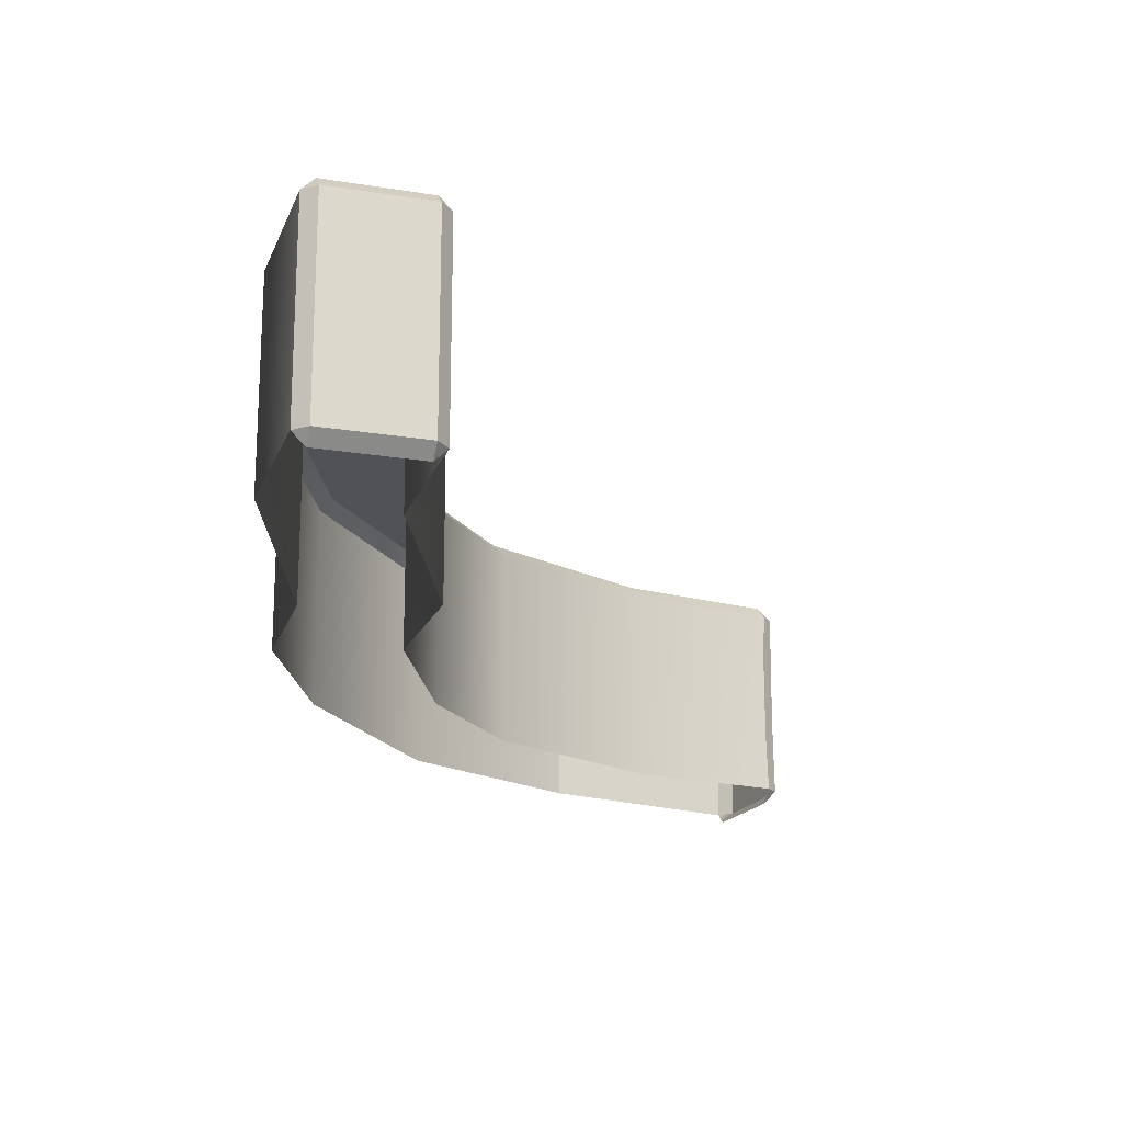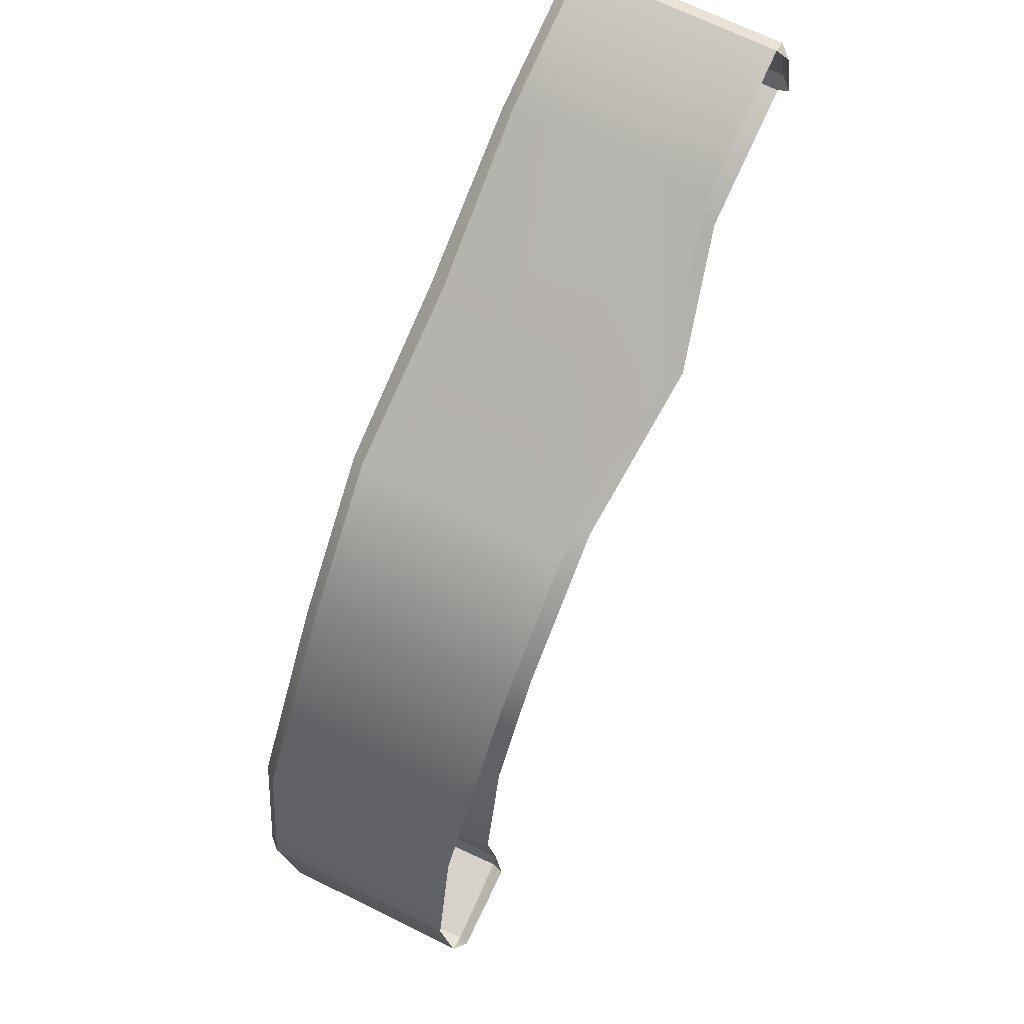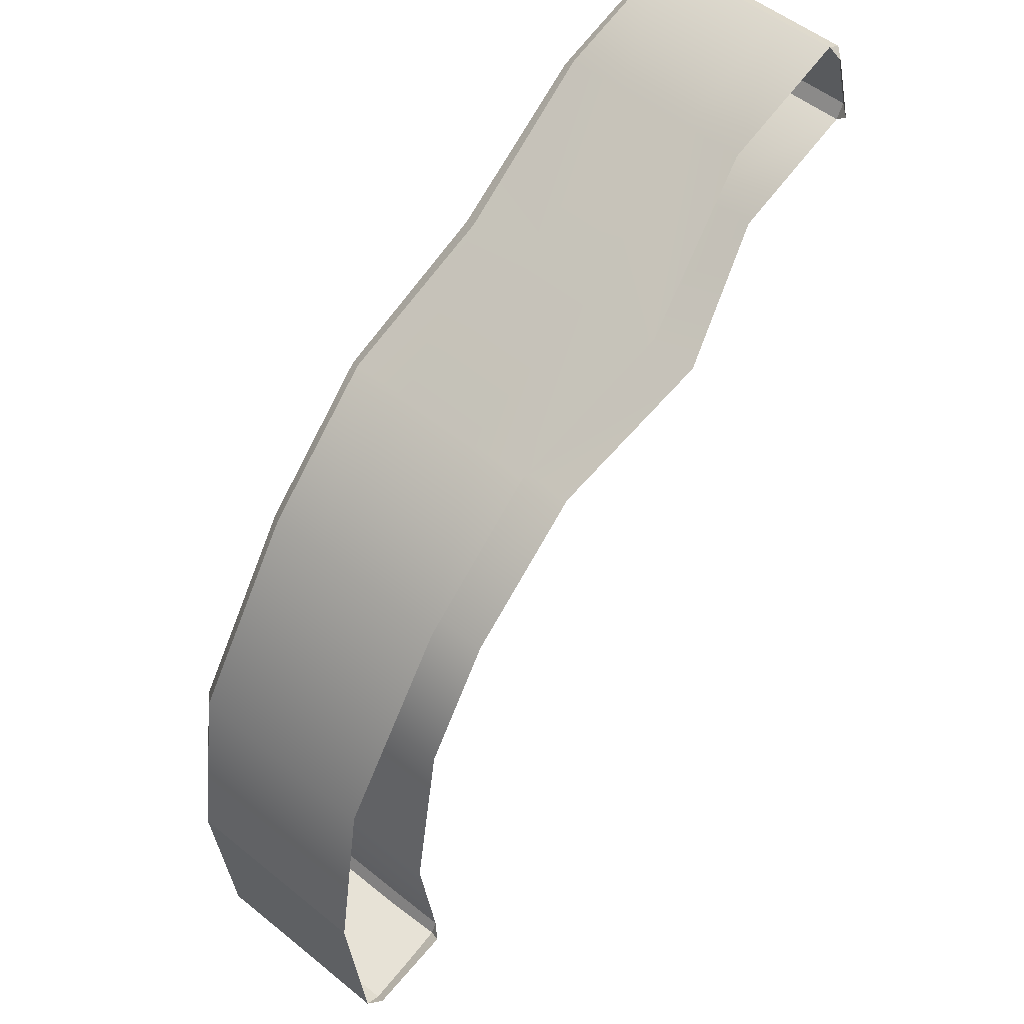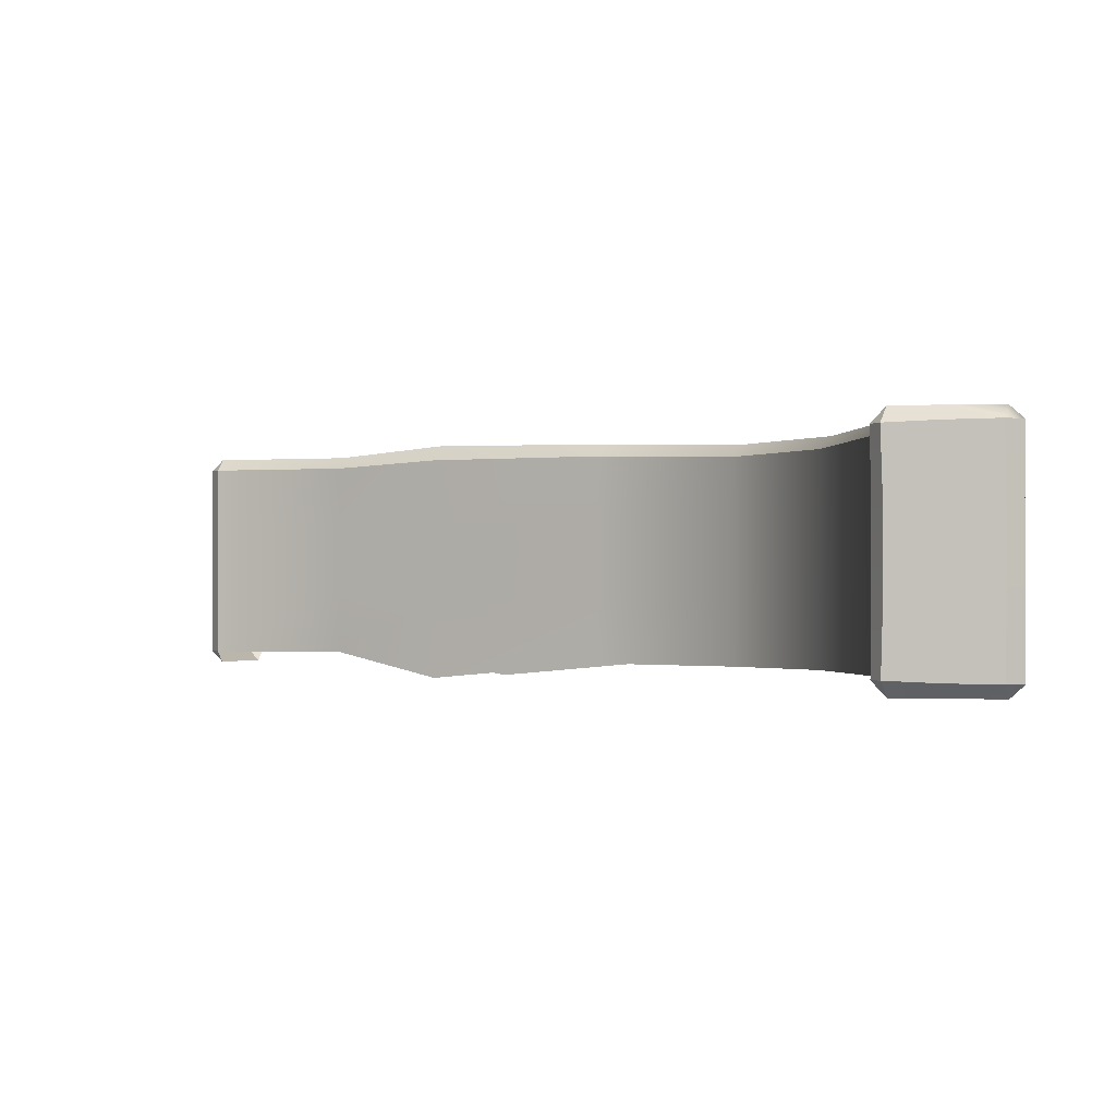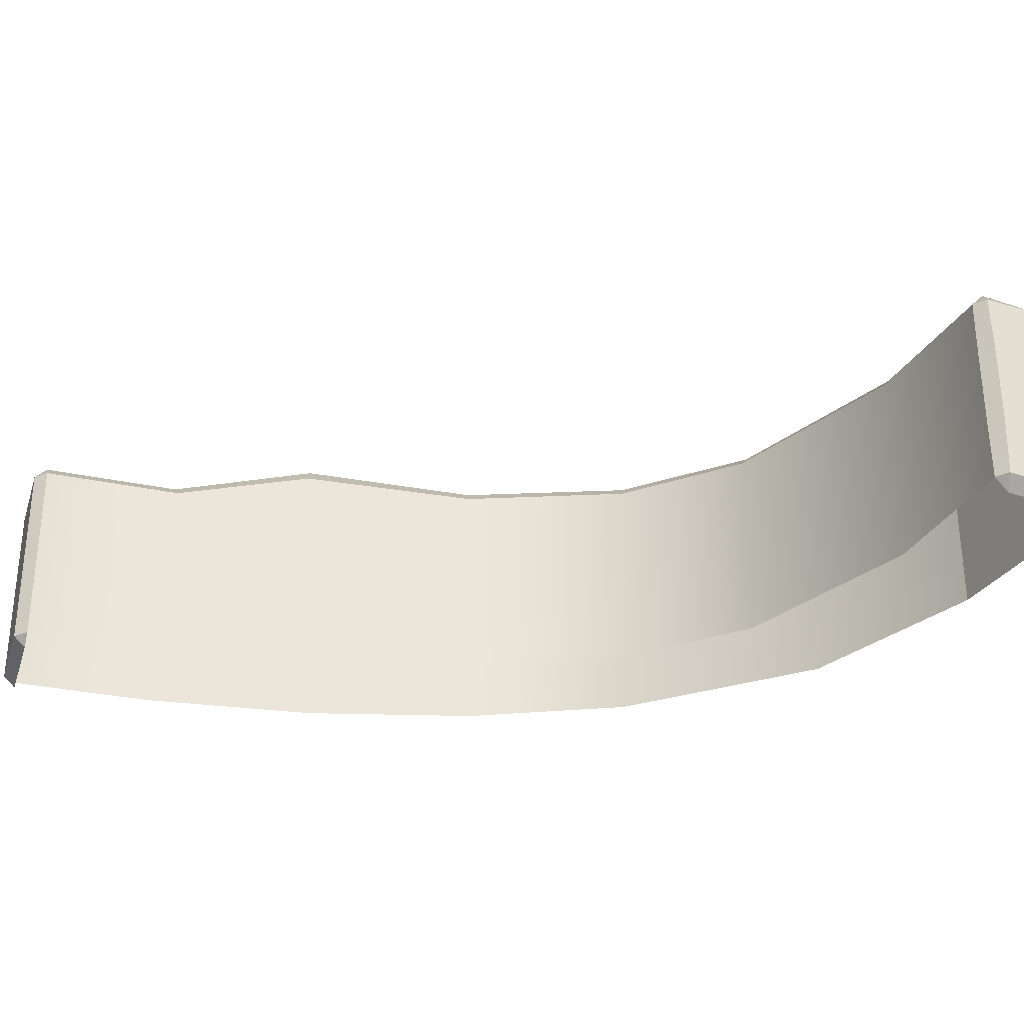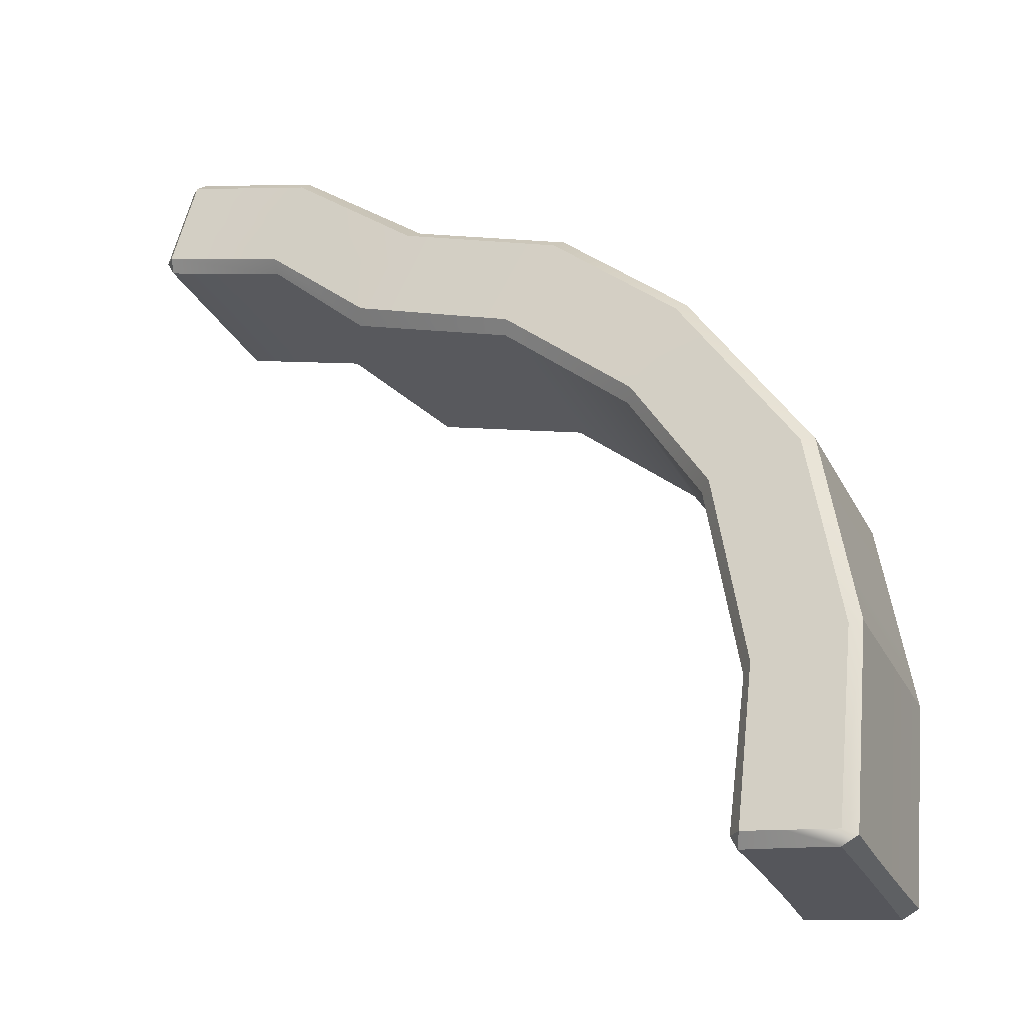
<metadata>
{"format":"obj","ext":"obj","renderer":"f3d","projection":"perspective","resolution":1024,"background":"white","views":[{"elev":-20.0,"azim":56.8,"up":"+Y"},{"elev":68.9,"azim":-63.7,"up":"+Z"},{"elev":53.1,"azim":-49.1,"up":"+Z"},{"elev":-1.0,"azim":-178.8,"up":"+Y"},{"elev":-31.5,"azim":147.0,"up":"+Y"},{"elev":-29.7,"azim":-156.7,"up":"+Z"}]}
</metadata>
<code>
g default
v -510.9 -2.147 1236
v -652.7 138.6 1195
v -772.8 144.7 1093
v -934 142.7 1036
v -1057 135.3 929.9
v -1150 135.3 783.7
v -1179 135.3 594.2
v -1154 -8.851 414.9
v -1125 -8.851 578.4
v -1095 -8.851 767.9
v -1026 -8.851 882.4
v -902.3 -6.495 988.4
v -740.3 -8.642 1044
v -636.8 -2.147 1140
v -1234 -8.851 610.1
v -1205 -8.851 799.6
v -1089 -8.851 977.3
v -965.6 -6.495 1083
v -805.4 -8.642 1142
v -668.5 -2.147 1250
v -1154 67.02 414.9
v -1234 67.02 610.1
v -1205 67.02 799.6
v -1089 67.02 977.3
v -965.6 72 1083
v -805.4 58.54 1142
v -668.5 71.89 1250
v -510.9 71.89 1236
v -636.8 71.89 1140
v -740.3 58.54 1044
v -902.3 72 988.4
v -1026 67.02 882.4
v -1095 67.02 767.9
v -1125 67.02 578.4
v -534.7 -71.59 1277
v -523.6 -60.22 1280
v -537.9 -60.22 1288
v -510.9 -60.22 1236
v -522.1 -71.59 1233
v -506.2 -60.22 1178
v -498.3 -60.22 1193
v -509.4 -71.59 1189
v -523.6 127.2 1280
v -534.7 138.6 1277
v -537.9 127.2 1288
v -522.1 138.6 1233
v -510.9 127.2 1236
v -506.2 127.2 1178
v -509.4 138.6 1189
v -498.3 127.2 1193
v -1216 124.5 417
v -1204 135.3 420
v -1200 124.5 408.9
v -1155 135.3 426.4
v -1154 123.7 414.9
v -1111 122 420.7
v -1117 135.3 431.6
v -1104 122 433.8
v -1216 -69.19 417
v -1200 -69.19 408.9
v -1204 -80.02 420
v -1154 -68.37 414.9
v -1155 -80.02 426.4
v -1117 -80.02 431.6
v -1111 -66.65 420.7
v -1104 -66.65 433.8
v -523.6 -2.147 1280
v -537.9 -2.147 1288
v -498.3 -2.147 1193
v -506.2 -2.147 1178
v -537.9 71.89 1288
v -523.6 71.89 1280
v -498.3 71.89 1193
v -506.2 71.89 1178
v -666.7 138.6 1238
v -668.5 127.2 1250
v -638.6 138.6 1152
v -636.8 127.2 1140
v -798.3 144.7 1131
v -805.4 130 1142
v -747.3 144.7 1055
v -740.3 130 1044
v -960 142.7 1073
v -965.6 130.6 1083
v -907.9 142.7 998.6
v -902.3 130.6 988.4
v -1081 135.3 968.3
v -1089 123.7 977.3
v -1033 135.3 891.5
v -1026 123.7 882.4
v -1194 135.3 794.8
v -1205 123.7 799.6
v -1106 135.3 772.8
v -1095 123.7 767.9
v -1224 135.3 603.7
v -1234 123.7 610.1
v -1135 135.3 584.5
v -1125 123.7 578.4
v -1201 67.02 408.8
v -1215 67.02 416.2
v -1112 67.02 420.4
v -1105 67.02 435.3
v -1201 -8.851 408.8
v -1215 -8.851 416.2
v -1105 -8.851 435.3
v -1112 -8.851 420.4
v -1234 -68.37 610.1
v -1125 -68.37 578.4
v -1205 -68.37 799.6
v -1095 -68.37 767.9
v -1089 -68.37 977.3
v -1026 -68.37 882.4
v -965.6 -68.07 1083
v -902.3 -68.07 988.4
v -805.4 -83.72 1142
v -740.3 -83.72 1044
v -668.5 -60.22 1250
v -636.8 -60.22 1140
g polySurface114 polySurface23
f 15 16 23 22
f 16 17 24 23
f 17 18 25 24
f 18 19 26 25
f 19 20 27 26
f 14 13 30 29
f 13 12 31 30
f 12 11 32 31
f 11 10 33 32
f 10 9 34 33
f 36 35 39 38
f 37 36 67 68
f 38 39 42 41
f 41 40 70 69
f 43 45 71 72
f 44 43 47 46
f 45 44 75 76
f 46 47 50 49
f 48 50 73 74
f 49 48 78 77
f 51 53 99 100
f 52 51 96 95
f 53 52 54 55
f 55 54 57 56
f 56 58 102 101
f 58 57 97 98
f 60 59 104 103
f 61 60 62 63
f 63 62 65 64
f 66 65 106 105
f 68 67 72 71
f 69 70 74 73
f 76 75 79 80
f 77 78 82 81
f 80 79 83 84
f 81 82 86 85
f 84 83 87 88
f 85 86 90 89
f 88 87 91 92
f 89 90 94 93
f 92 91 95 96
f 93 94 98 97
f 100 99 103 104
f 101 102 105 106
f 36 38 1 67
f 38 41 69 1
f 72 28 47 43
f 28 73 50 47
f 44 46 2 75
f 46 49 77 2
f 75 2 3 79
f 2 77 81 3
f 79 3 4 83
f 3 81 85 4
f 83 4 5 87
f 4 85 89 5
f 87 5 6 91
f 5 89 93 6
f 91 6 7 95
f 6 93 97 7
f 95 7 54 52
f 7 97 57 54
f 53 55 21 99
f 55 56 101 21
f 103 8 62 60
f 8 106 65 62
f 108 66 105 9
f 110 108 9 10
f 112 110 10 11
f 114 112 11 12
f 116 114 12 13
f 118 116 13 14
f 40 118 14 70
f 34 102 58 98
f 33 34 98 94
f 32 33 94 90
f 31 32 90 86
f 30 31 86 82
f 29 30 82 78
f 74 29 78 48
f 59 107 15 104
f 107 109 16 15
f 109 111 17 16
f 111 113 18 17
f 113 115 19 18
f 115 117 20 19
f 117 37 68 20
f 100 22 96 51
f 22 23 92 96
f 23 24 88 92
f 24 25 84 88
f 25 26 80 84
f 26 27 76 80
f 27 71 45 76
f 21 101 106 8
f 99 21 8 103
f 104 15 22 100
f 20 68 71 27
f 67 1 28 72
f 1 69 73 28
f 70 14 29 74
f 9 105 102 34
f 35 36 37
f 40 41 42
f 43 44 45
f 48 49 50
f 51 52 53
f 56 57 58
f 59 60 61
f 64 65 66

</code>
